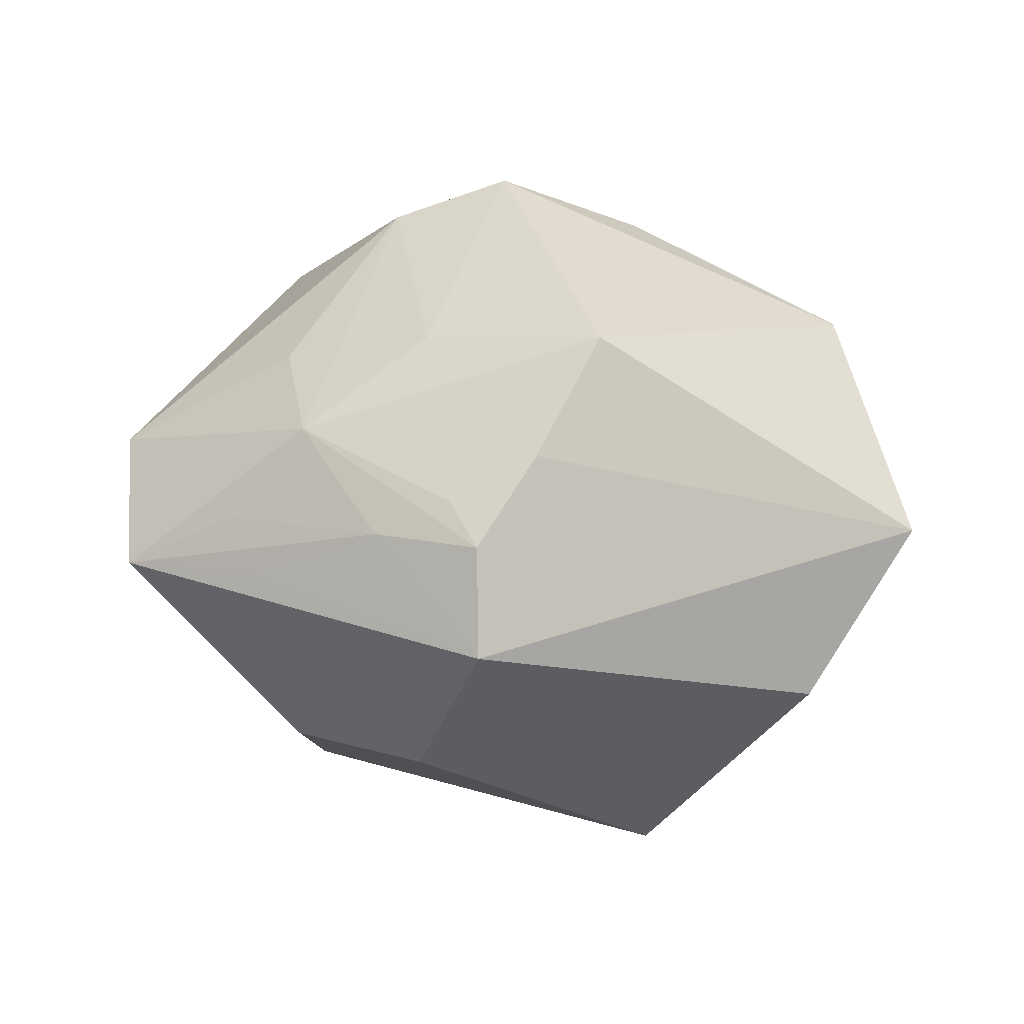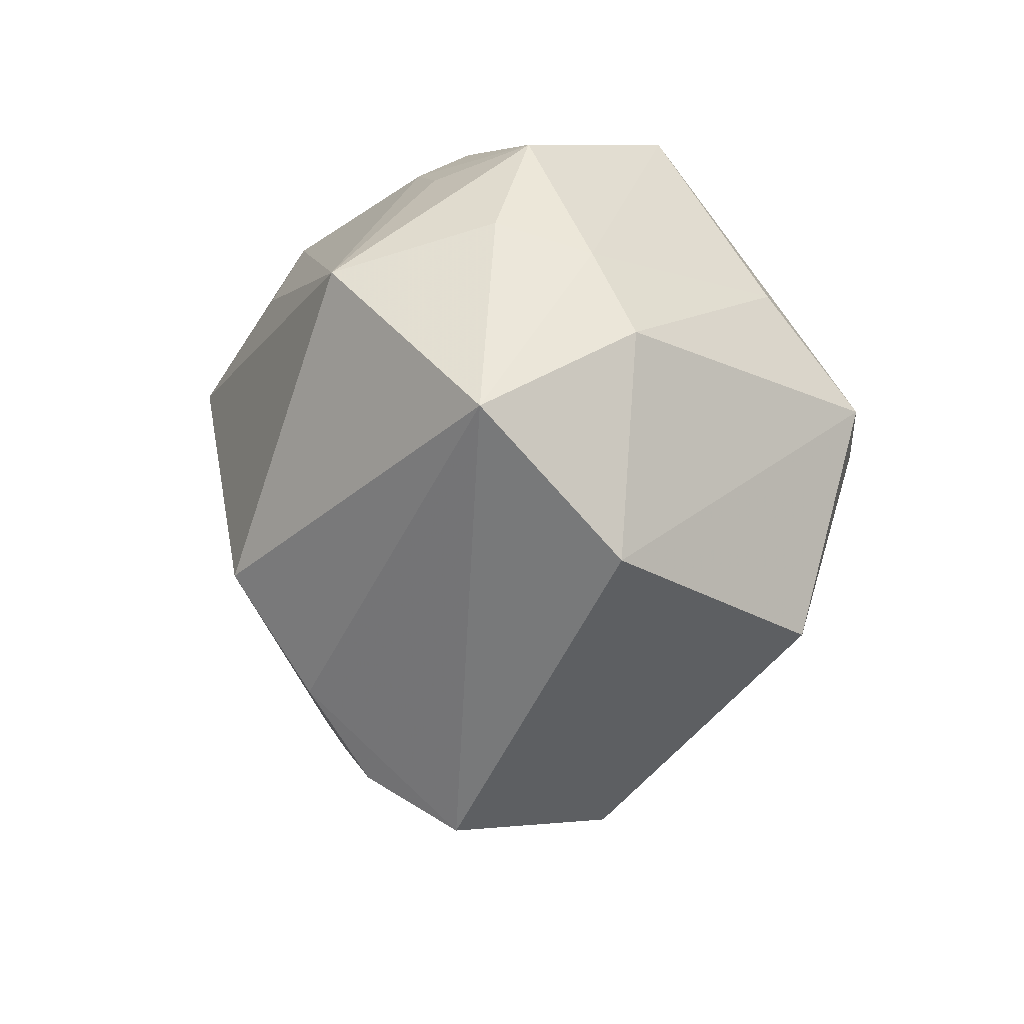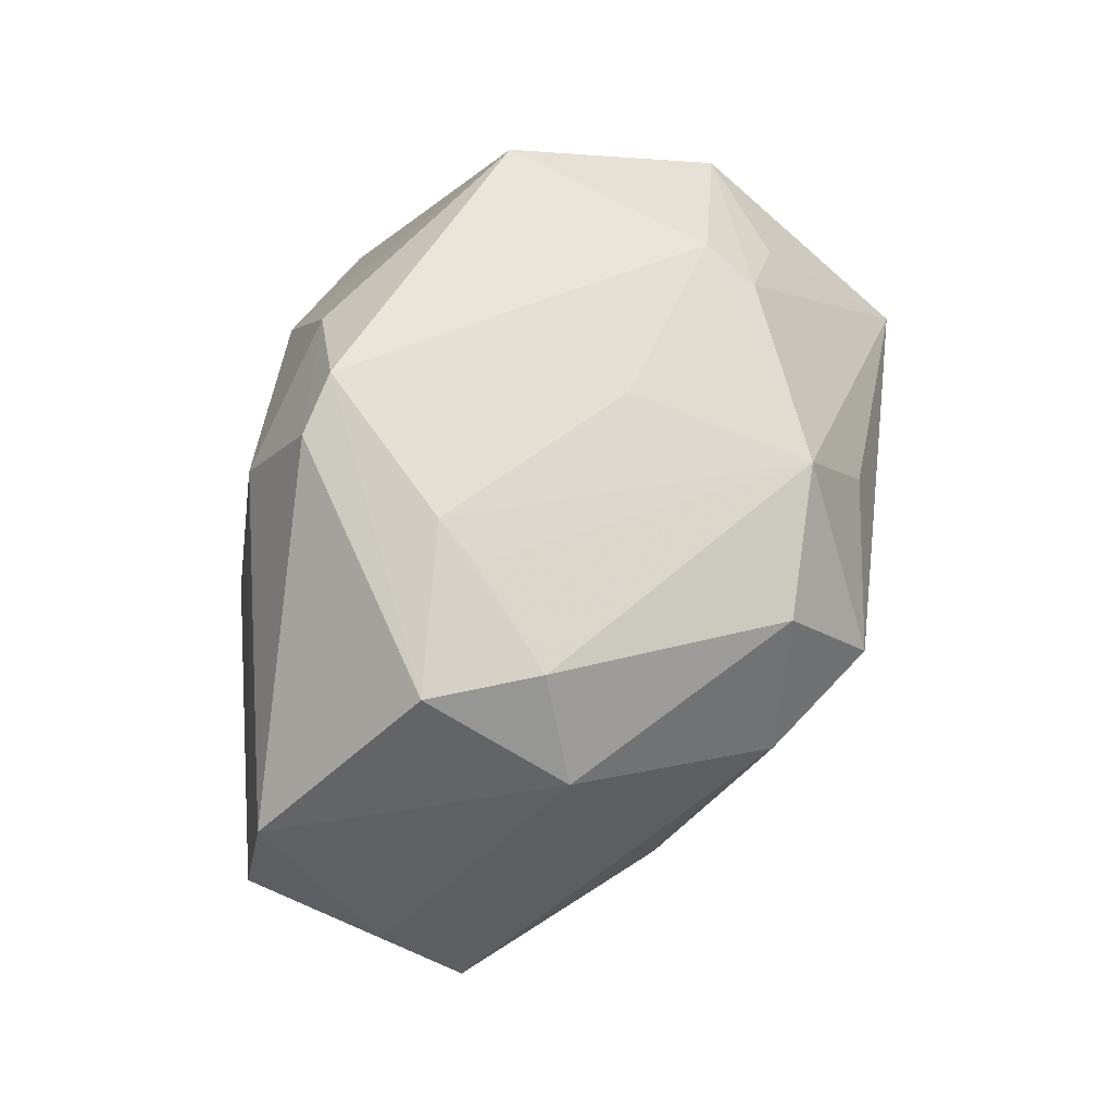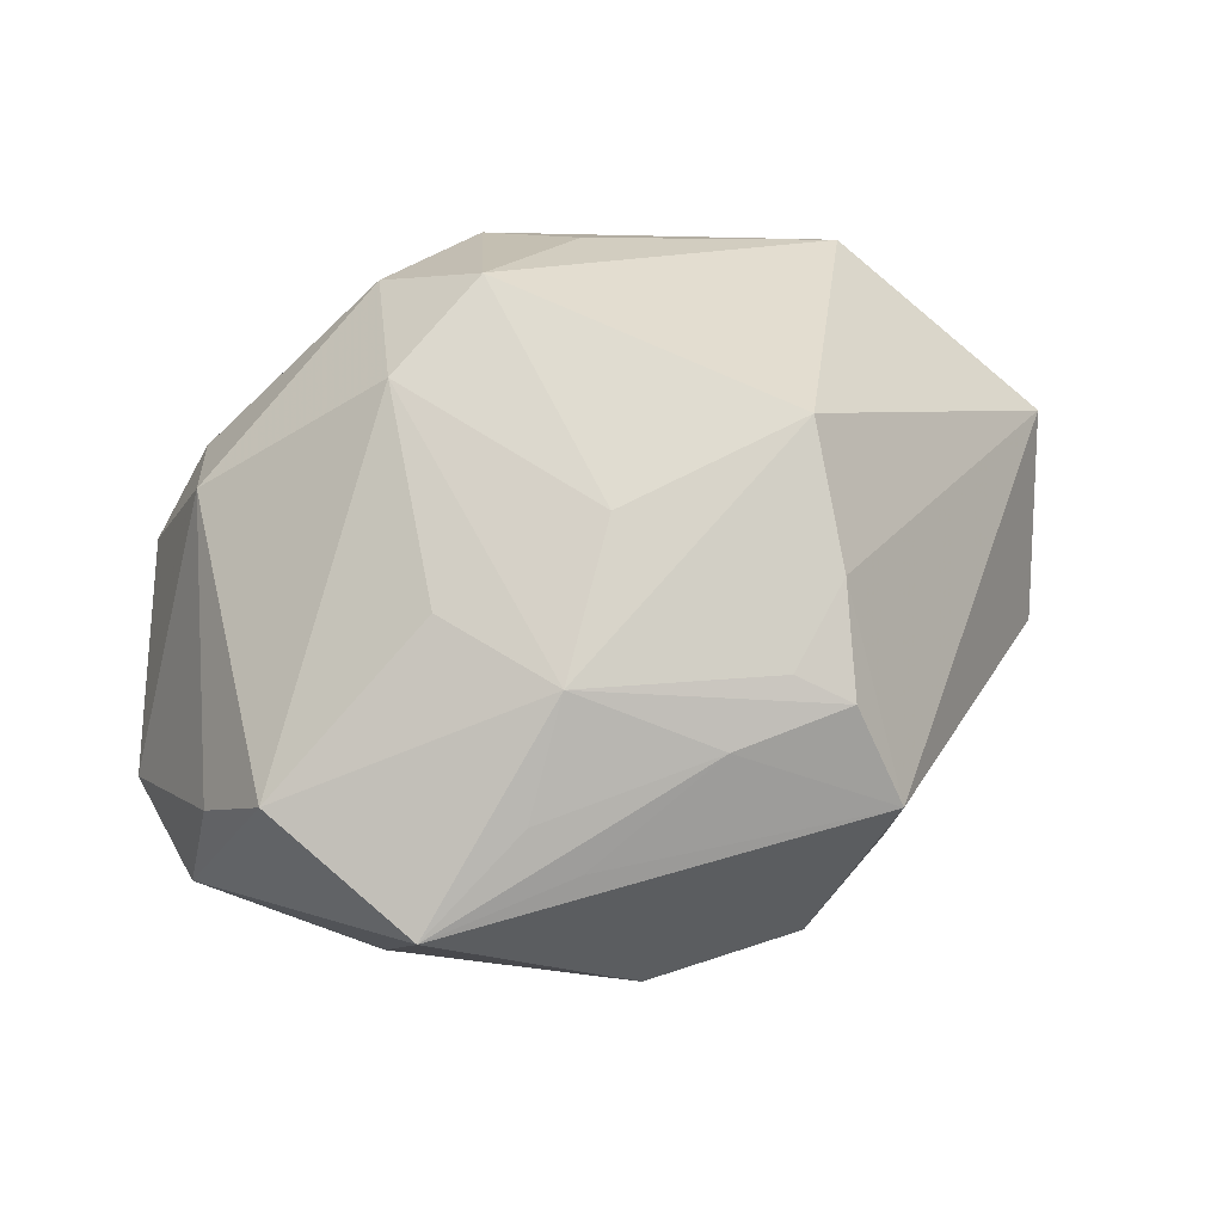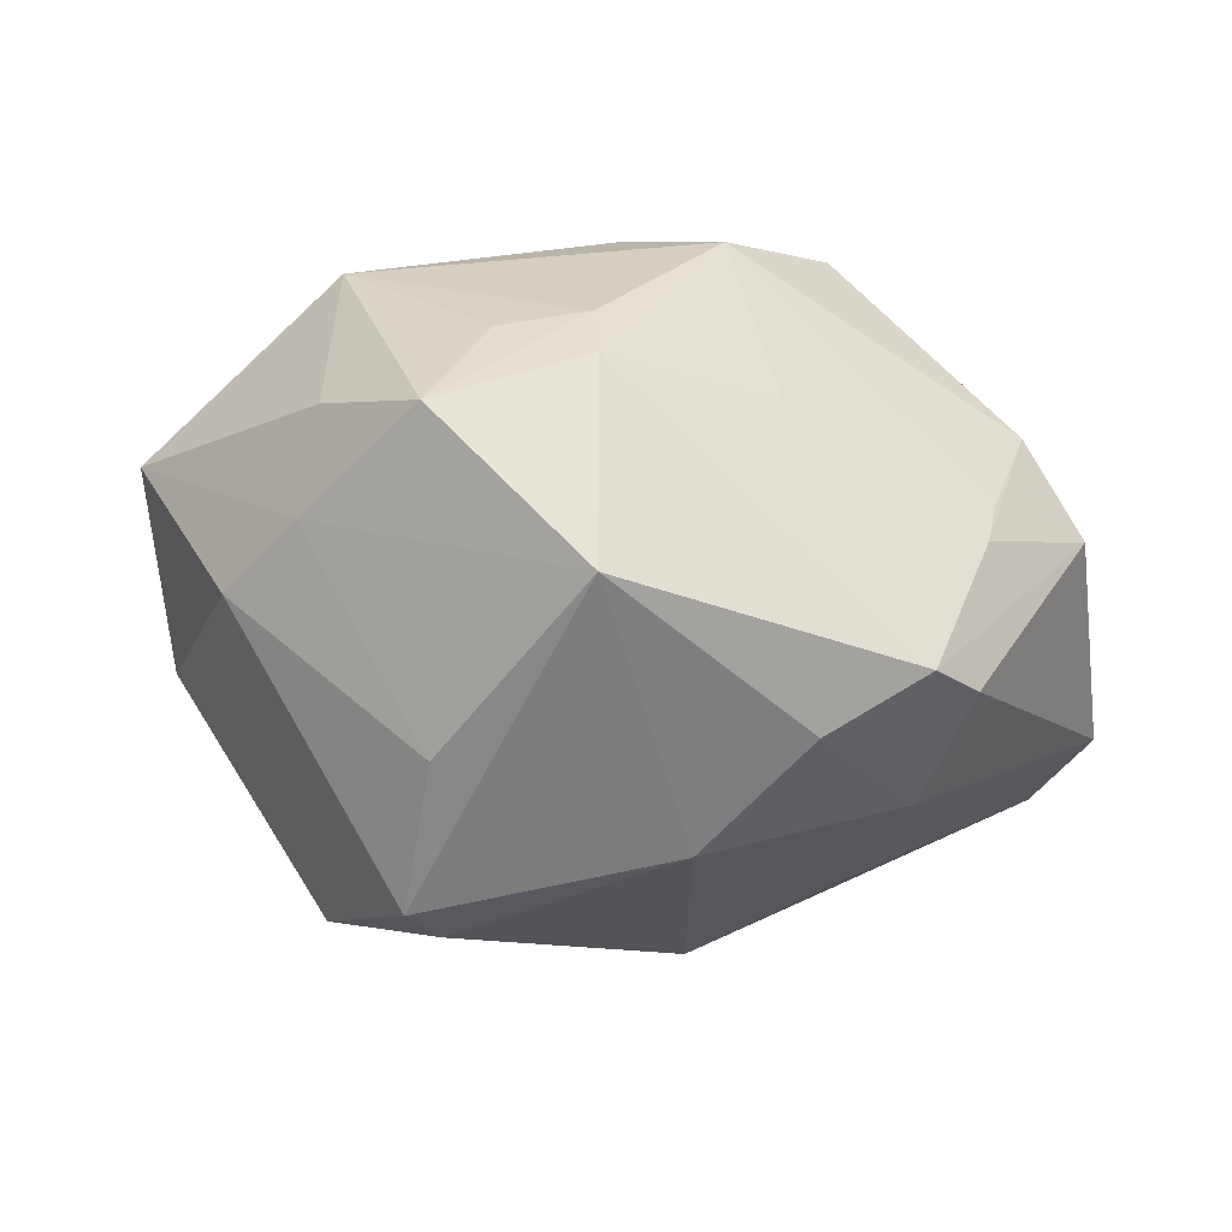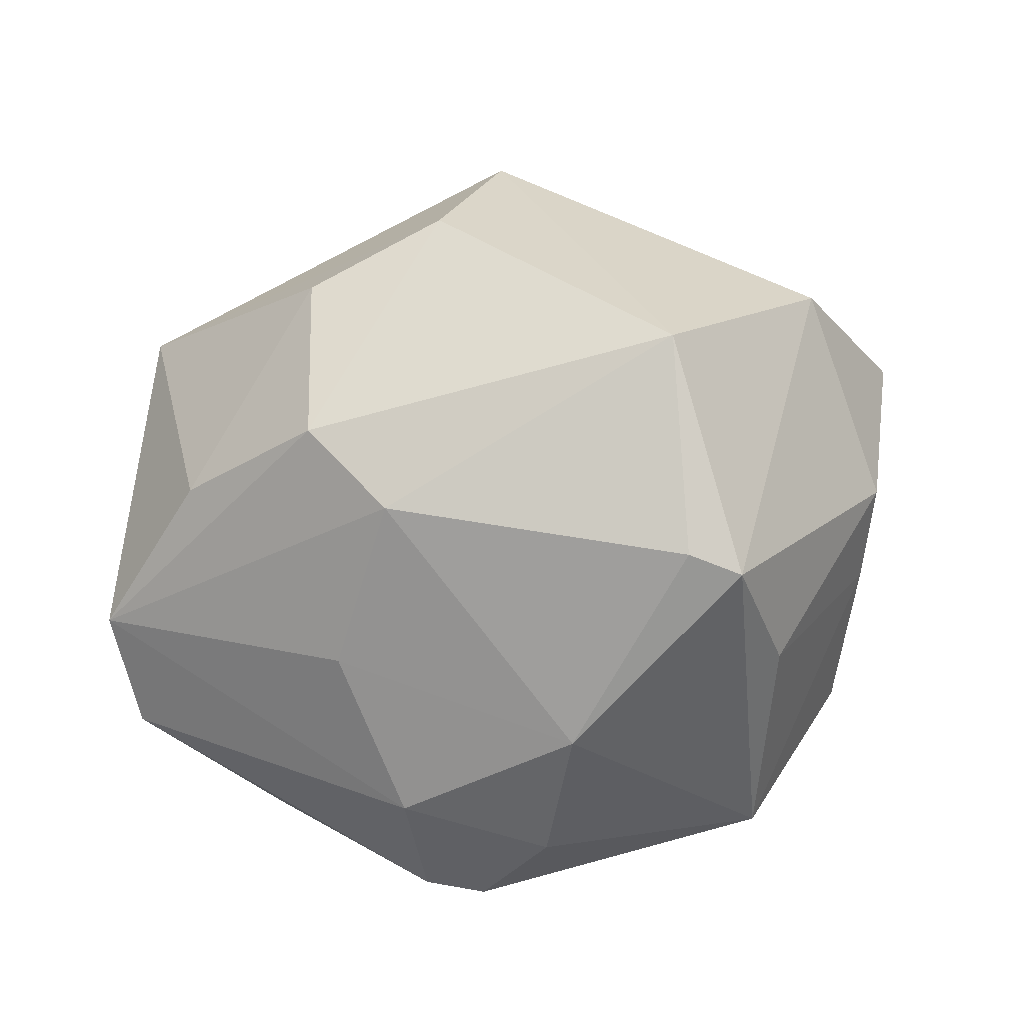
<metadata>
{"format":"obj","ext":"obj","renderer":"f3d","projection":"perspective","resolution":1024,"background":"white","views":[{"elev":31.8,"azim":14.8,"up":"+Z"},{"elev":-19.6,"azim":83.2,"up":"+Y"},{"elev":59.8,"azim":-65.2,"up":"+Y"},{"elev":48.4,"azim":-31.7,"up":"+Z"},{"elev":-23.2,"azim":153.8,"up":"+Z"},{"elev":-79.4,"azim":11.7,"up":"+Z"}]}
</metadata>
<code>
v -0.01509 0.02991 -0.01525
v 0.008502 0.01621 0.0257
v -0.01543 -0.02056 0.01834
v 0.004598 -0.03126 0.01487
v 0.01165 -0.01384 0.02828
v -0.03996 -0.004582 0.002343
v -0.01886 -0.02879 0.006542
v -0.01395 -0.02985 -0.01051
v -0.01718 0.02925 -0.001872
v 0.03395 -0.01837 -0.004982
v 0.006129 -0.0365 0.006555
v 0.01885 -0.01992 -0.02446
v 0.02308 0.023 0.01076
v -0.02873 0.01651 0.01509
v 0.002284 0.01547 -0.02682
v -0.02064 -0.009485 0.01966
v -0.01597 -0.01779 -0.02215
v -0.01455 0.007782 0.02773
v -0.02427 0.02463 0.01089
v -0.03773 -0.01134 0.008711
v 0.01619 -0.0008418 -0.03064
v -0.009819 0.03207 -0.01519
v -0.03213 -0.02608 0.003935
v -0.02933 -0.01339 -0.01452
v -0.01797 0.00428 -0.02243
v 0.02057 0.002059 -0.03027
v 0.03674 0.002017 -0.006135
v -0.04105 -0.001531 -0.009989
v -0.0005463 -0.03362 -0.008559
v 0.0008464 0.02853 0.006877
v 0.04139 -0.007565 0.008192
v -0.01503 0.02013 -0.02133
v -0.002471 0.0271 -0.02022
v 0.03353 0.0136 0.006024
v -0.005692 -0.0117 0.02486
v -0.005717 -0.0291 0.01334
v -0.01017 -0.009834 -0.02624
v 0.003424 0.02436 0.02263
v -0.008879 0.0199 0.02622
v -0.01897 0.02786 0.002345
v 0.034 0.0108 -0.002745
v 0.01797 0.03106 -0.01215
v 0.0293 0.02406 0.002439
v -0.04057 0.009551 -0.008026
v 0.01701 0.02921 0.006947
v 0.02309 0.01255 -0.02144
v -0.03025 0.02421 0.002787
v -0.02154 -0.02512 0.01031
v 0.001021 -0.02757 0.01699
v -0.004027 0.01066 0.03172
v 0.03047 0.009251 0.02061
v 0.0164 0.02687 0.01177
v 0.00821 -0.02397 0.02081
f 44 32 28
f 26 10 12
f 29 17 12
f 28 32 25
f 32 15 25
f 33 15 32
f 5 50 35
f 28 17 24
f 24 23 28
f 8 17 29
f 29 23 8
f 8 24 17
f 23 24 8
f 11 23 29
f 29 12 11
f 11 12 10
f 10 31 11
f 5 31 51
f 51 50 5
f 27 10 26
f 27 31 10
f 37 17 28
f 28 25 37
f 37 25 15
f 37 12 17
f 19 14 39
f 39 38 19
f 39 50 38
f 18 35 50
f 50 39 18
f 18 39 14
f 6 44 28
f 6 14 44
f 19 38 40
f 40 9 19
f 38 9 40
f 47 9 22
f 19 9 47
f 47 14 19
f 44 14 47
f 42 45 43
f 22 45 42
f 42 33 22
f 26 15 42
f 15 33 42
f 30 9 38
f 38 45 30
f 22 9 30
f 30 45 22
f 3 49 5
f 5 35 3
f 3 18 16
f 35 18 3
f 5 49 53
f 53 31 5
f 53 11 31
f 43 51 34
f 34 51 31
f 13 51 43
f 38 50 2
f 2 51 38
f 50 51 2
f 21 15 26
f 21 37 15
f 26 12 21
f 12 37 21
f 28 23 20
f 20 6 28
f 20 3 16
f 23 3 20
f 16 18 20
f 20 18 14
f 14 6 20
f 44 47 1
f 1 47 22
f 32 44 1
f 1 33 32
f 22 33 1
f 46 27 26
f 26 42 46
f 4 36 11
f 4 53 49
f 11 53 4
f 49 3 4
f 3 36 4
f 23 11 7
f 7 36 23
f 11 36 7
f 48 3 23
f 23 36 48
f 48 36 3
f 31 27 41
f 41 34 31
f 43 34 41
f 41 42 43
f 27 46 41
f 41 46 42
f 38 51 52
f 51 13 52
f 52 45 38
f 43 45 52
f 52 13 43

</code>
